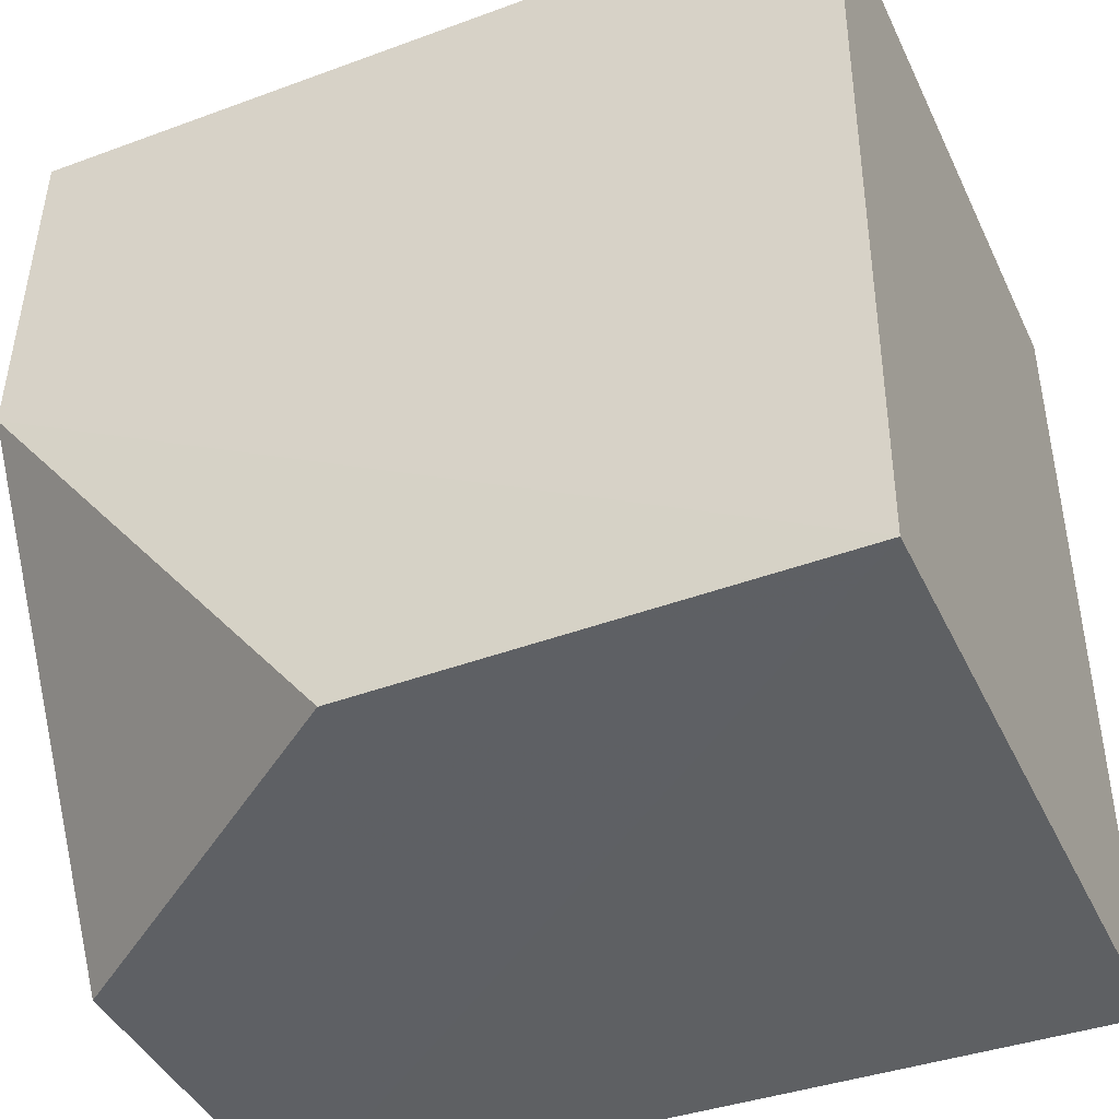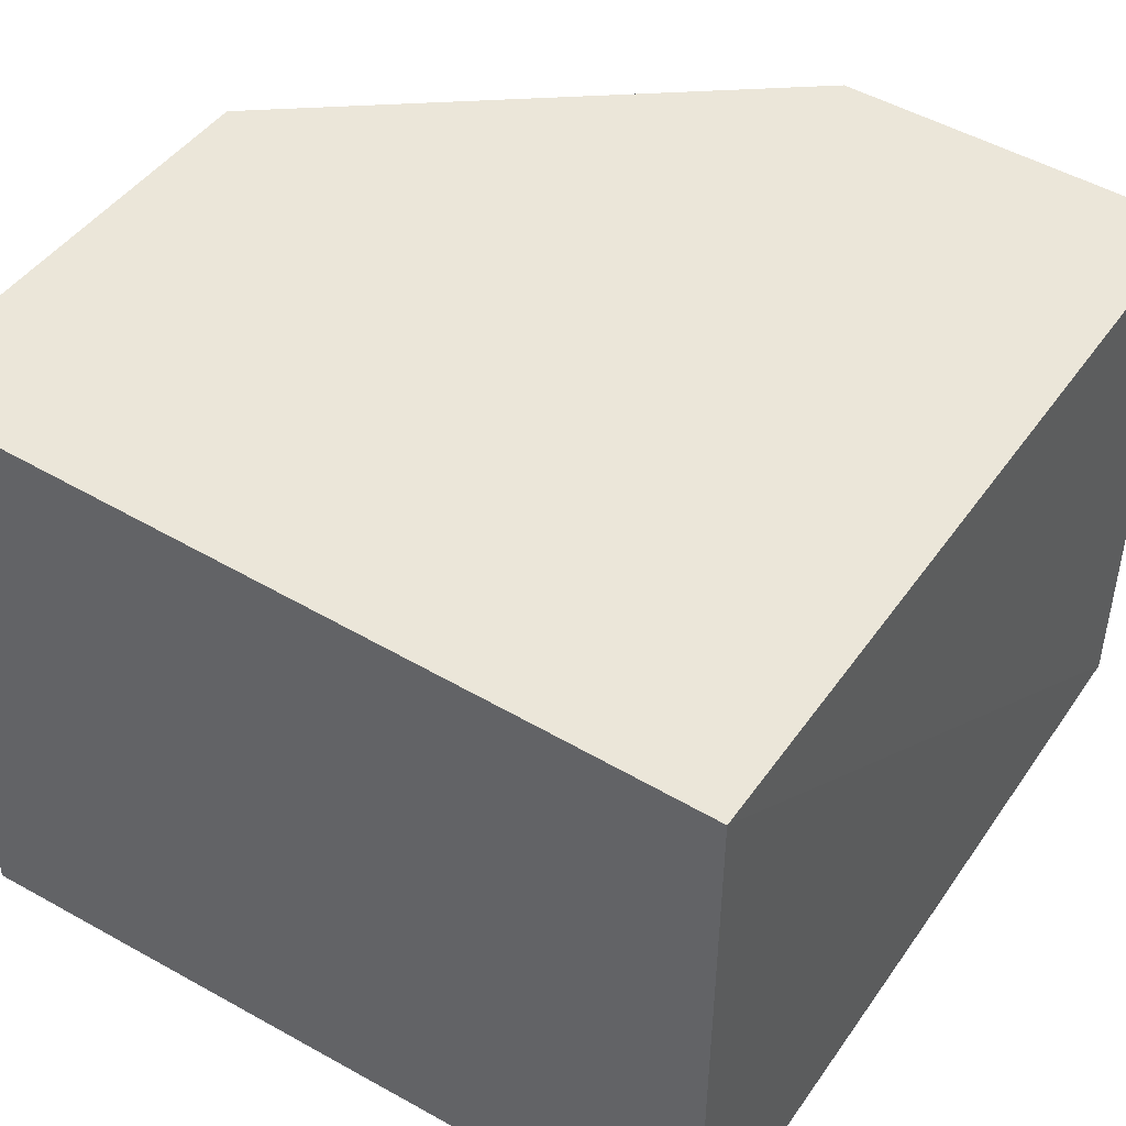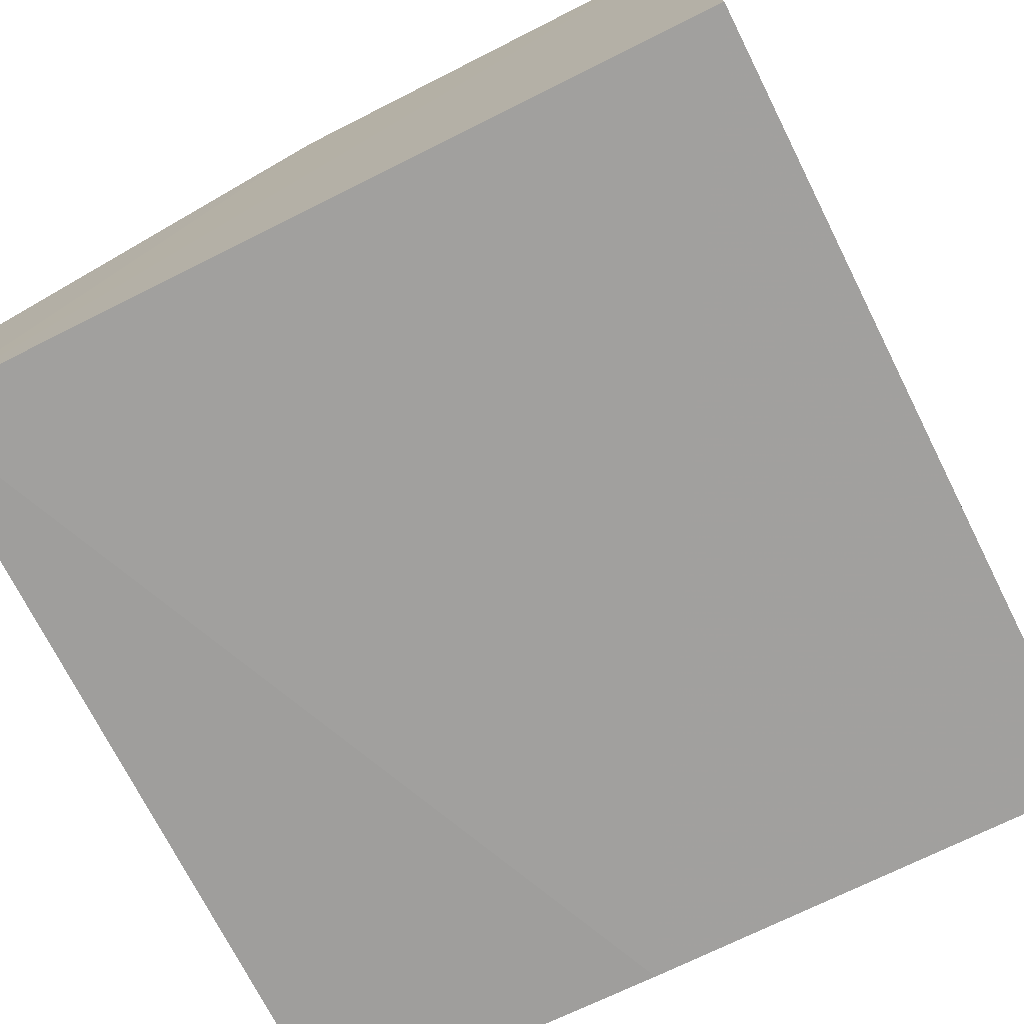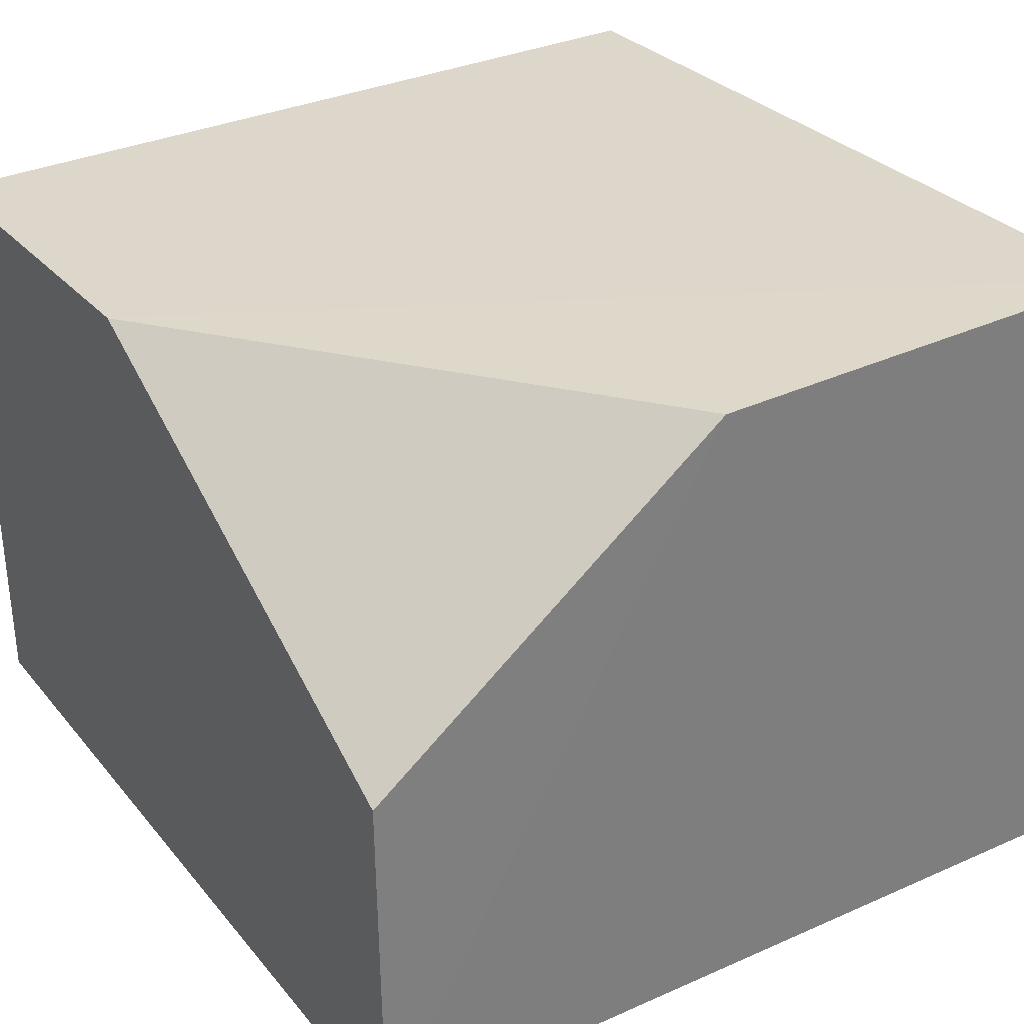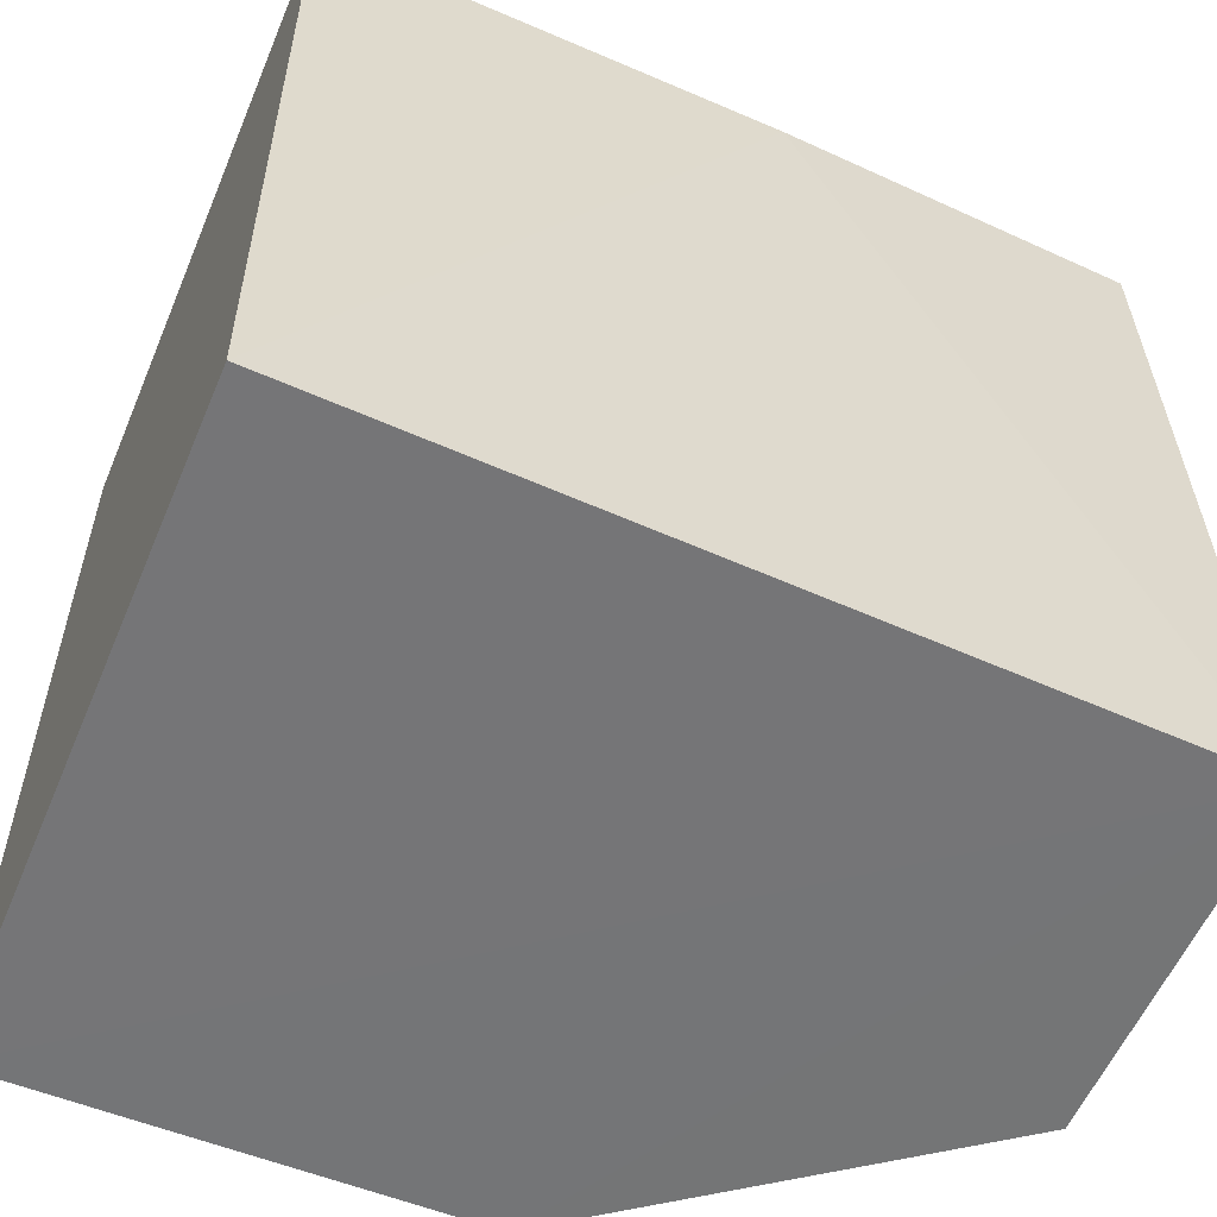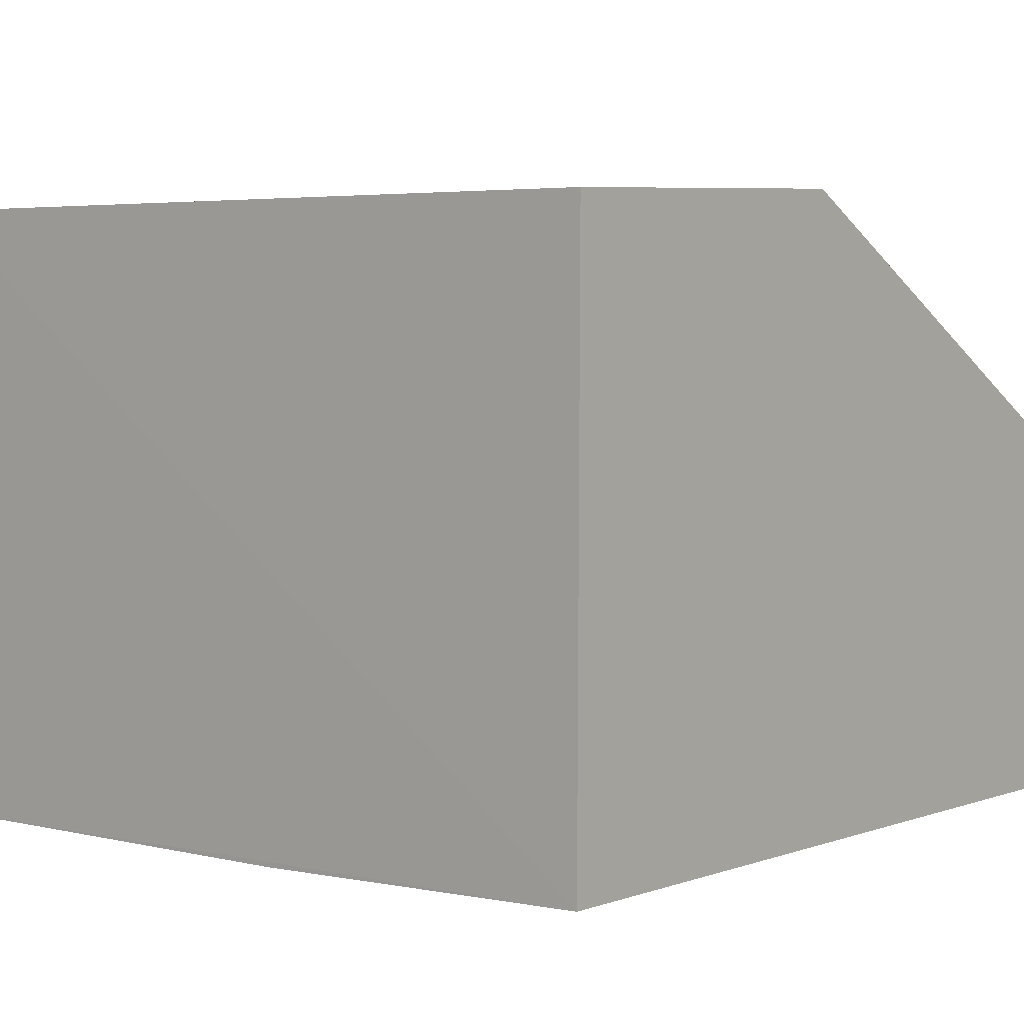
<metadata>
{"format":"obj","ext":"obj","renderer":"f3d","projection":"perspective","resolution":1024,"background":"white","views":[{"elev":-42.6,"azim":-156.0,"up":"+Z"},{"elev":45.9,"azim":-56.8,"up":"+Y"},{"elev":-74.1,"azim":-153.3,"up":"+Y"},{"elev":32.2,"azim":146.6,"up":"+Y"},{"elev":-56.6,"azim":-22.8,"up":"+Z"},{"elev":5.4,"azim":39.6,"up":"+Y"}]}
</metadata>
<code>
v 0.03113 0.009009 0.05817
v 0.03108 -0.01115 0.05819
v 0.03105 -0.01194 0.03037
v 0.003335 0.0095 0.0304
v 0.003324 0.008846 0.05821
v 0.03112 0.0002966 0.03041
v 0.003325 0.008979 0.05294
v 0.003297 -0.01218 0.05815
v 0.01897 0.009491 0.03041
v 0.03113 0.009303 0.04599
v 0.01888 -0.01177 0.05817
v 0.003312 -0.01298 0.0304
f 5 2 1
f 6 1 2
f 6 2 3
f 7 5 1
f 8 2 5
f 8 7 4
f 8 5 7
f 9 6 3
f 9 3 4
f 10 7 1
f 10 4 7
f 10 9 4
f 10 1 6
f 10 6 9
f 11 3 2
f 11 2 8
f 12 8 4
f 12 4 3
f 12 11 8
f 12 3 11

</code>
